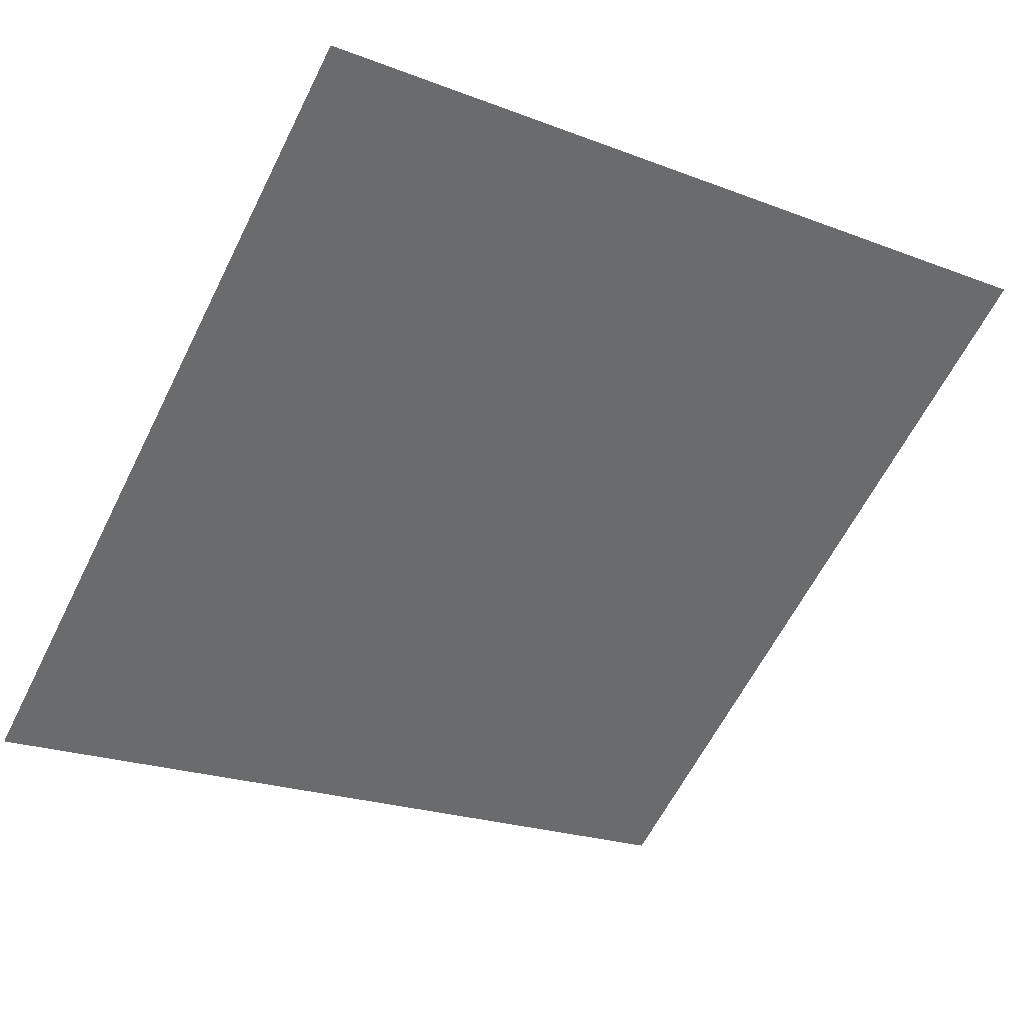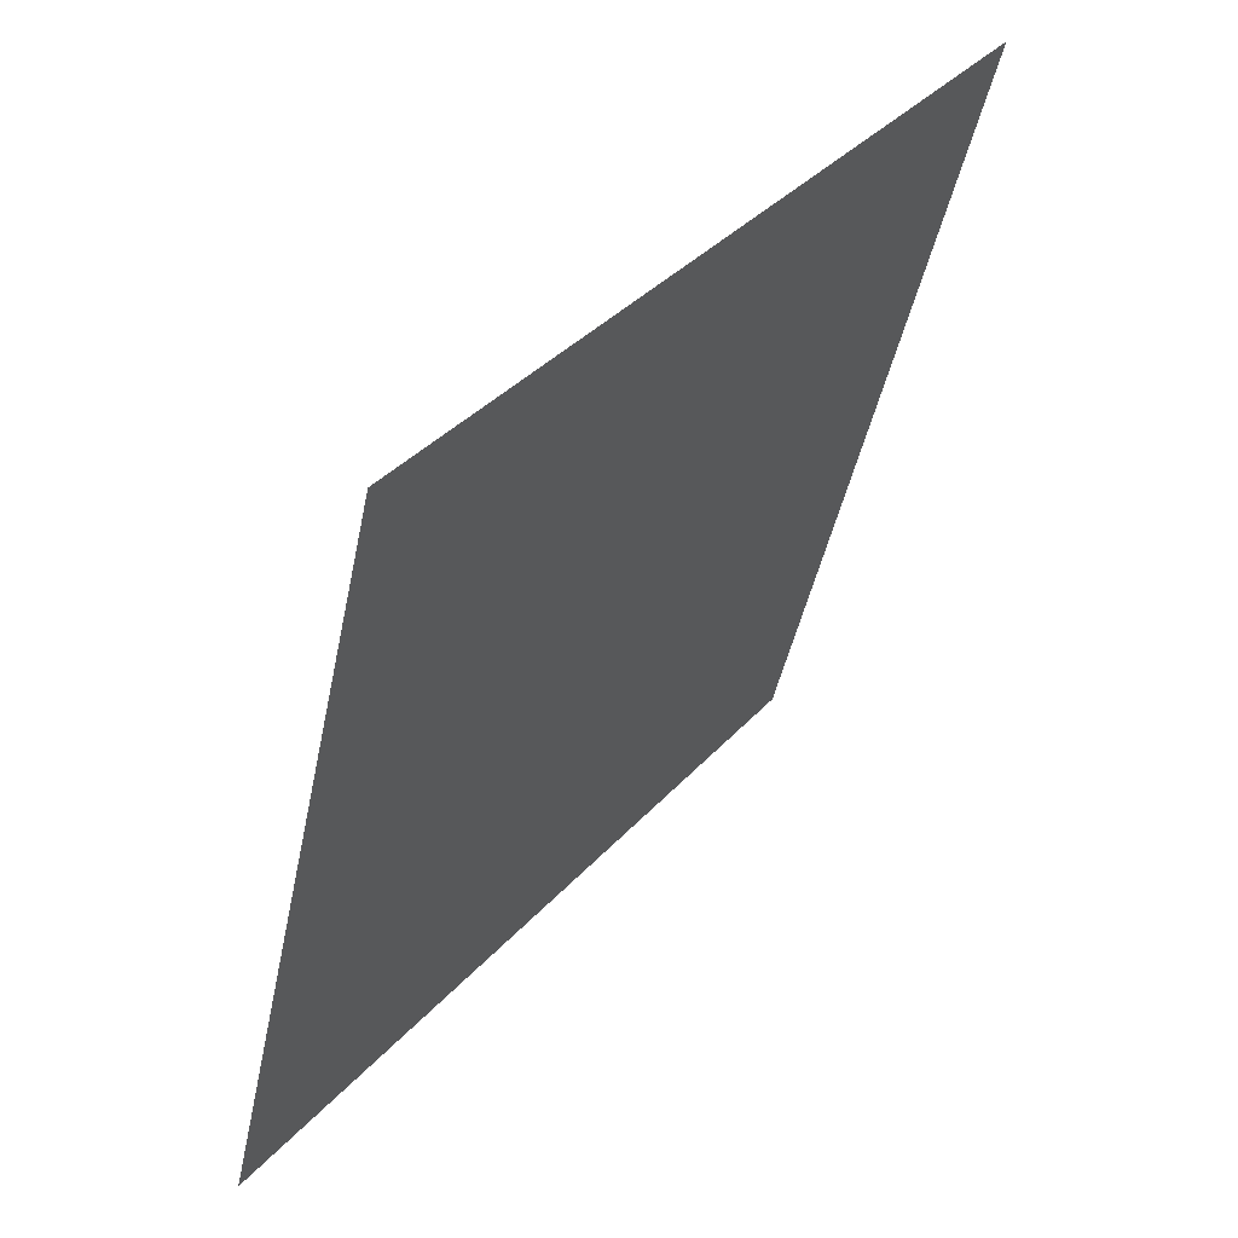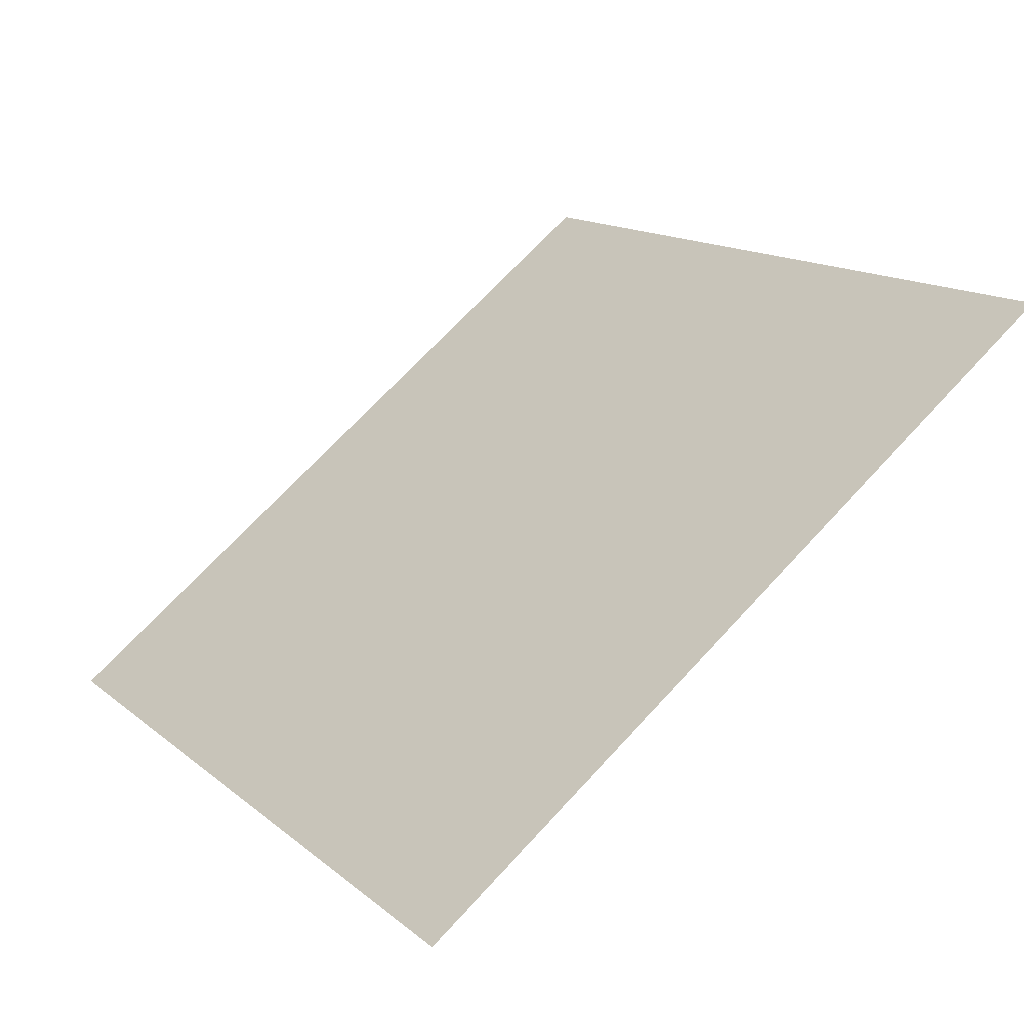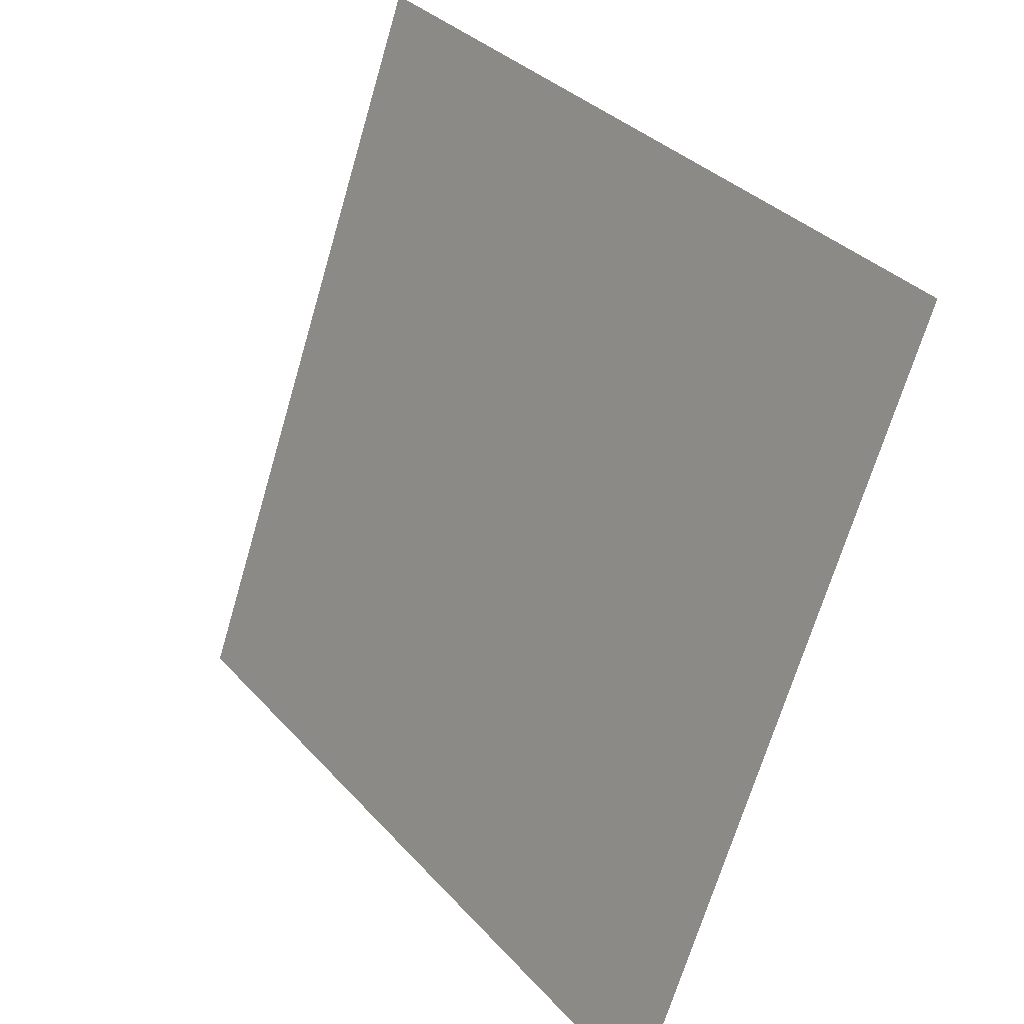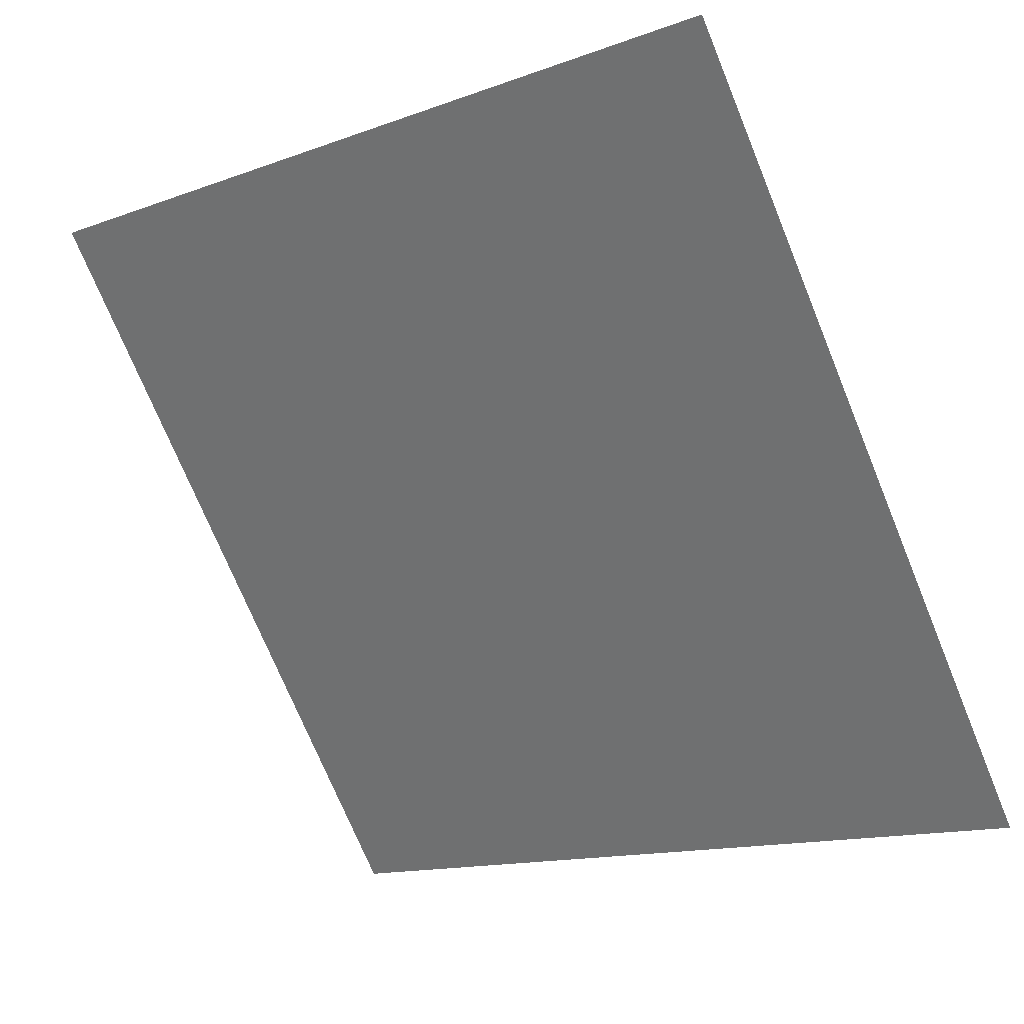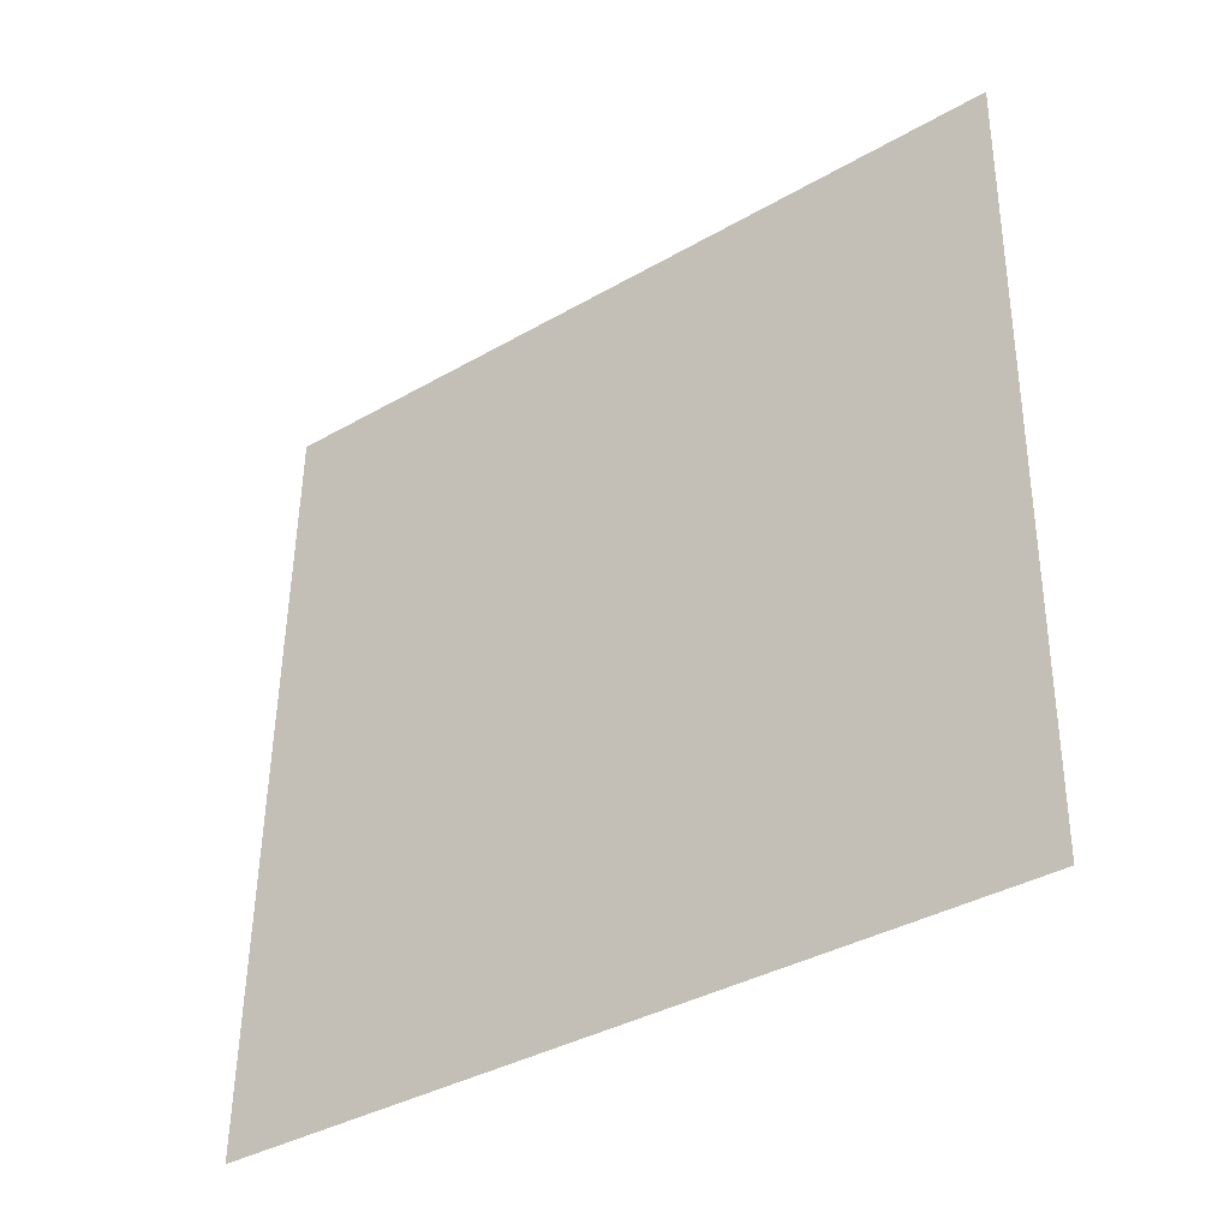
<metadata>
{"format":"obj","ext":"obj","renderer":"f3d","projection":"perspective","resolution":1024,"background":"white","views":[{"elev":-20.0,"azim":-32.7,"up":"+Y"},{"elev":-45.1,"azim":77.2,"up":"+Z"},{"elev":15.9,"azim":-120.5,"up":"+Y"},{"elev":-67.4,"azim":-107.7,"up":"+Z"},{"elev":-13.1,"azim":-142.3,"up":"+Z"},{"elev":53.4,"azim":-88.8,"up":"+Y"}]}
</metadata>
<code>
v 0.1999 0.6632 0.3476
v 0.1934 0.6634 0.3477
v 0.1935 0.6673 0.3529
v 0.2 0.6671 0.3529
f 4 3 2 1

</code>
